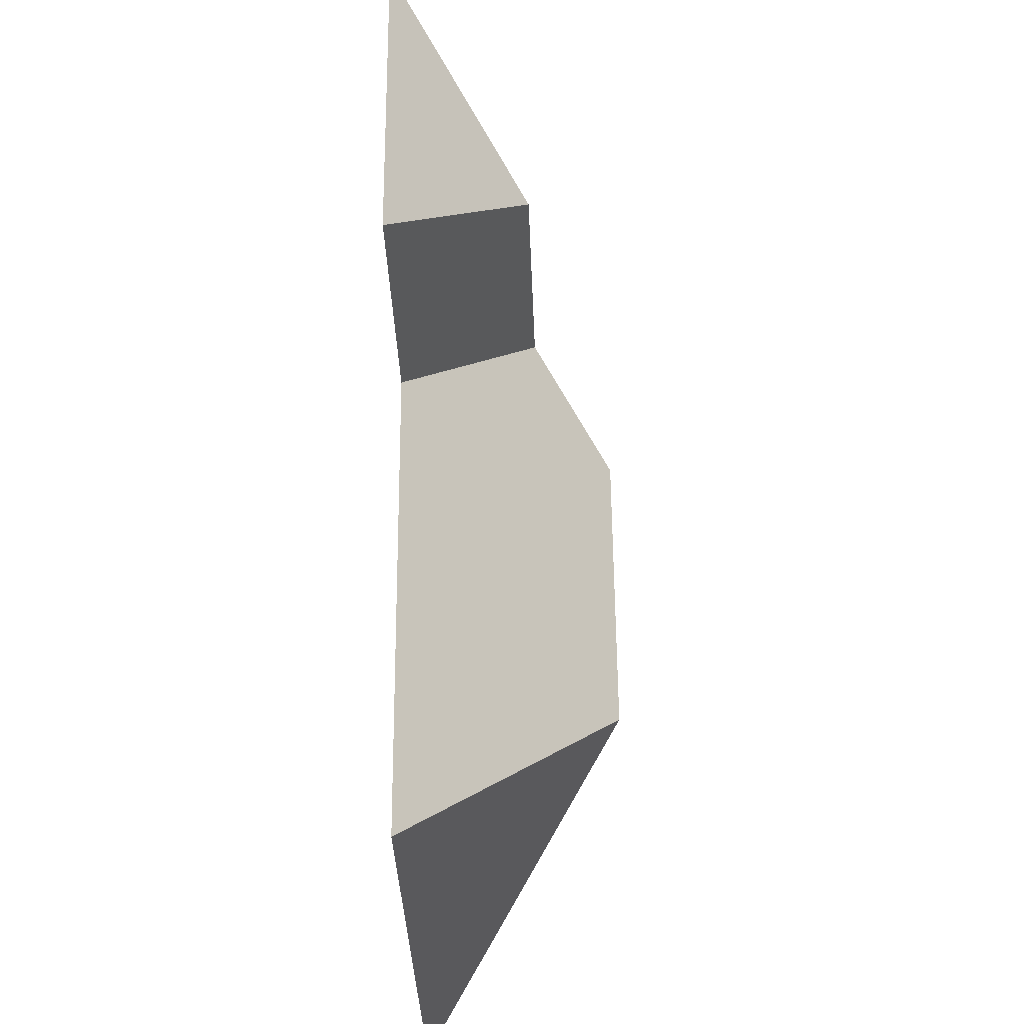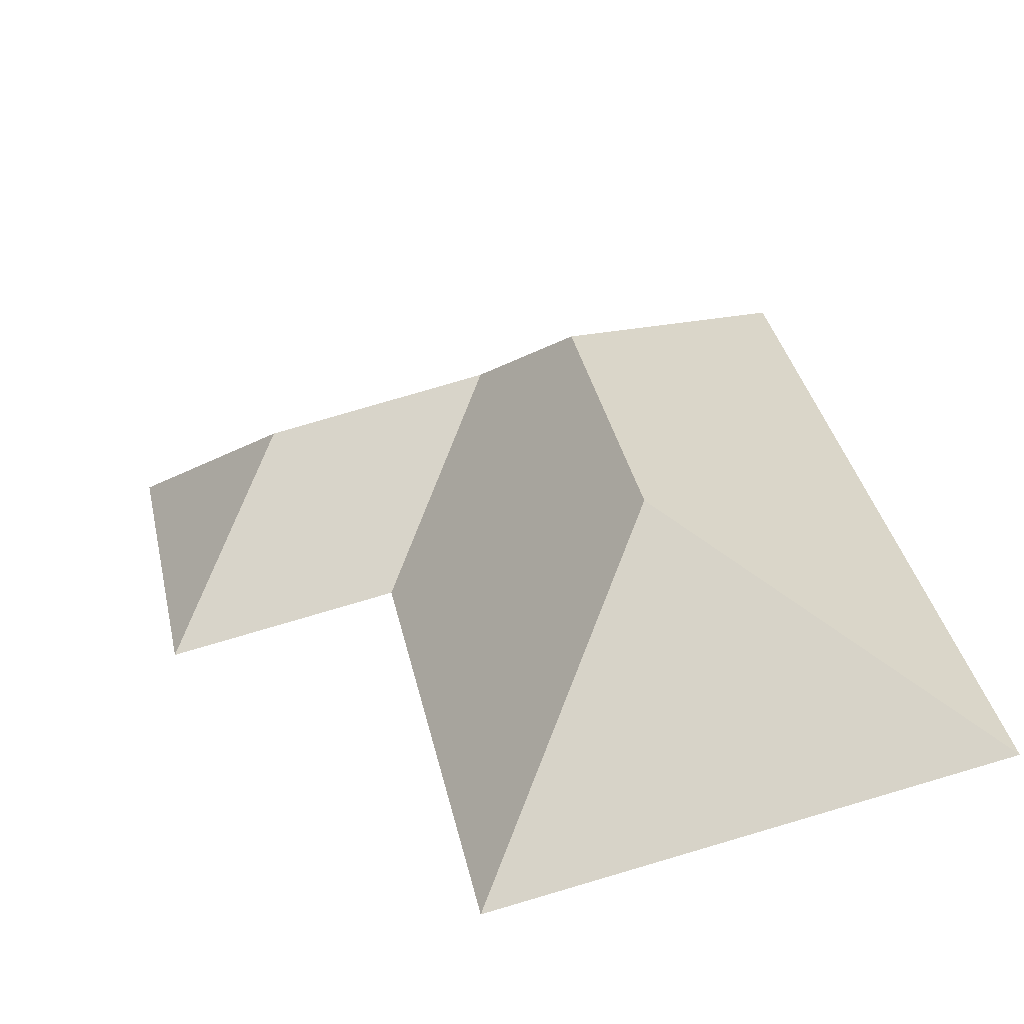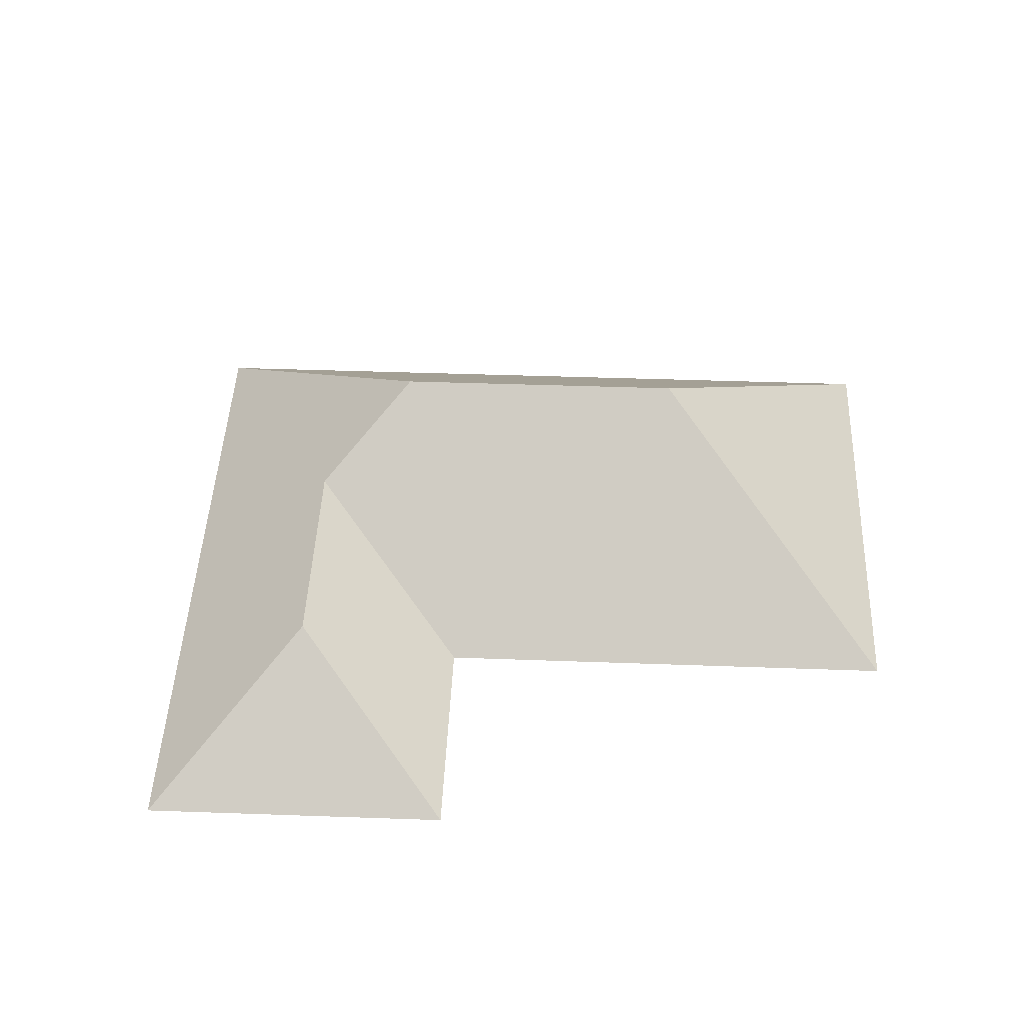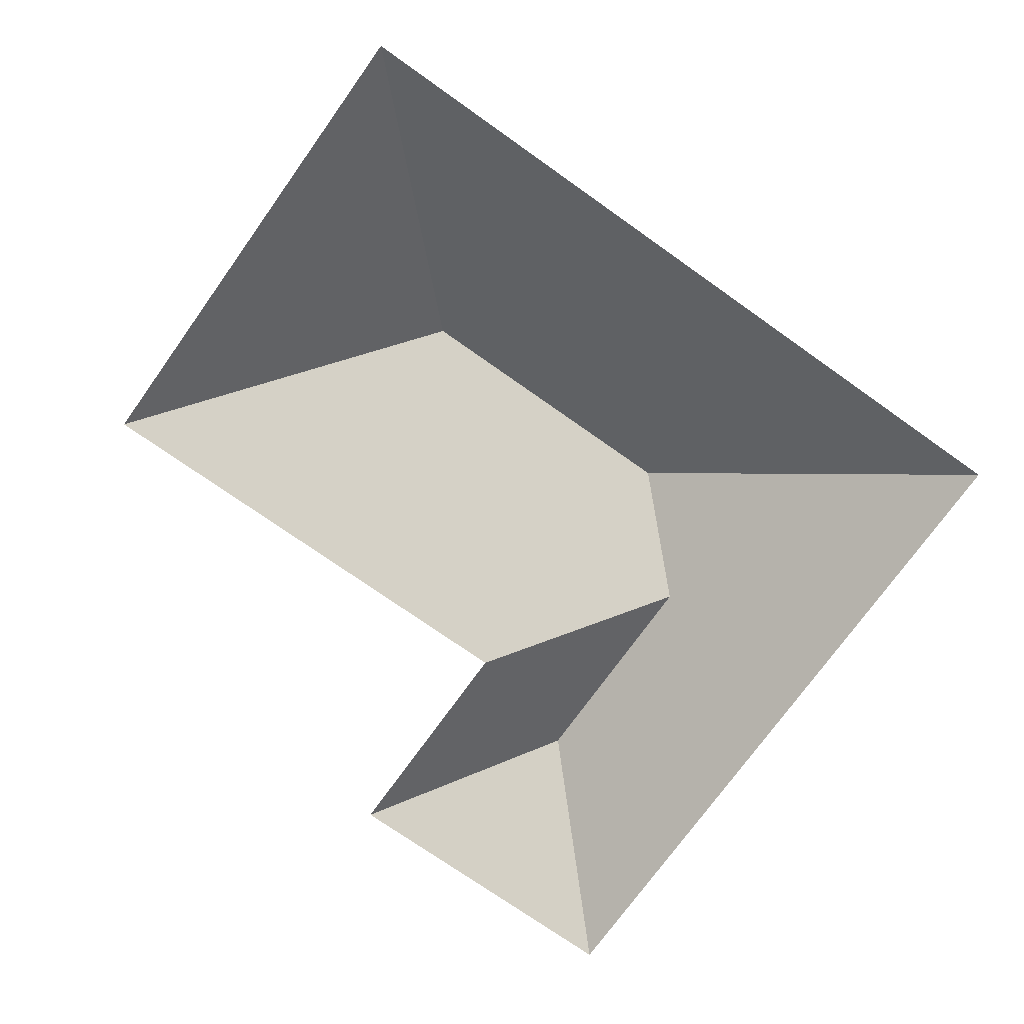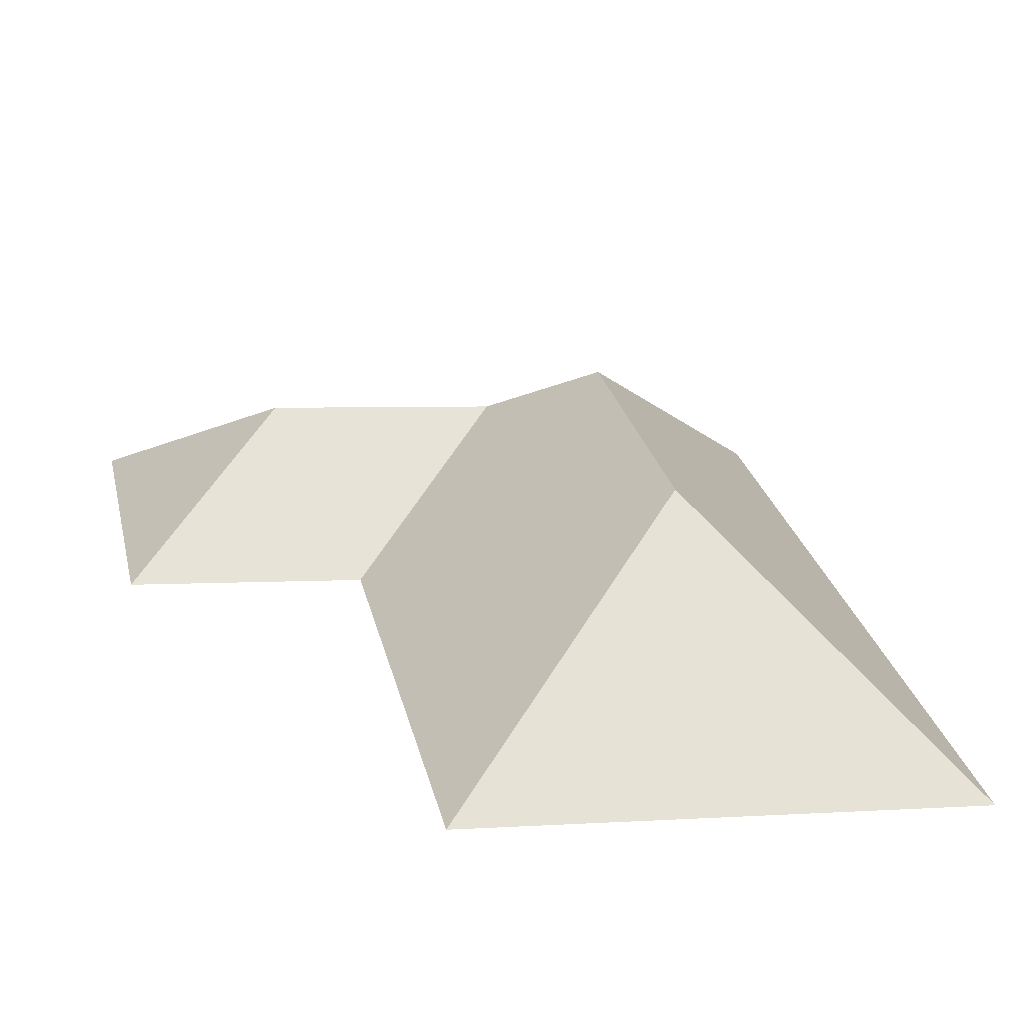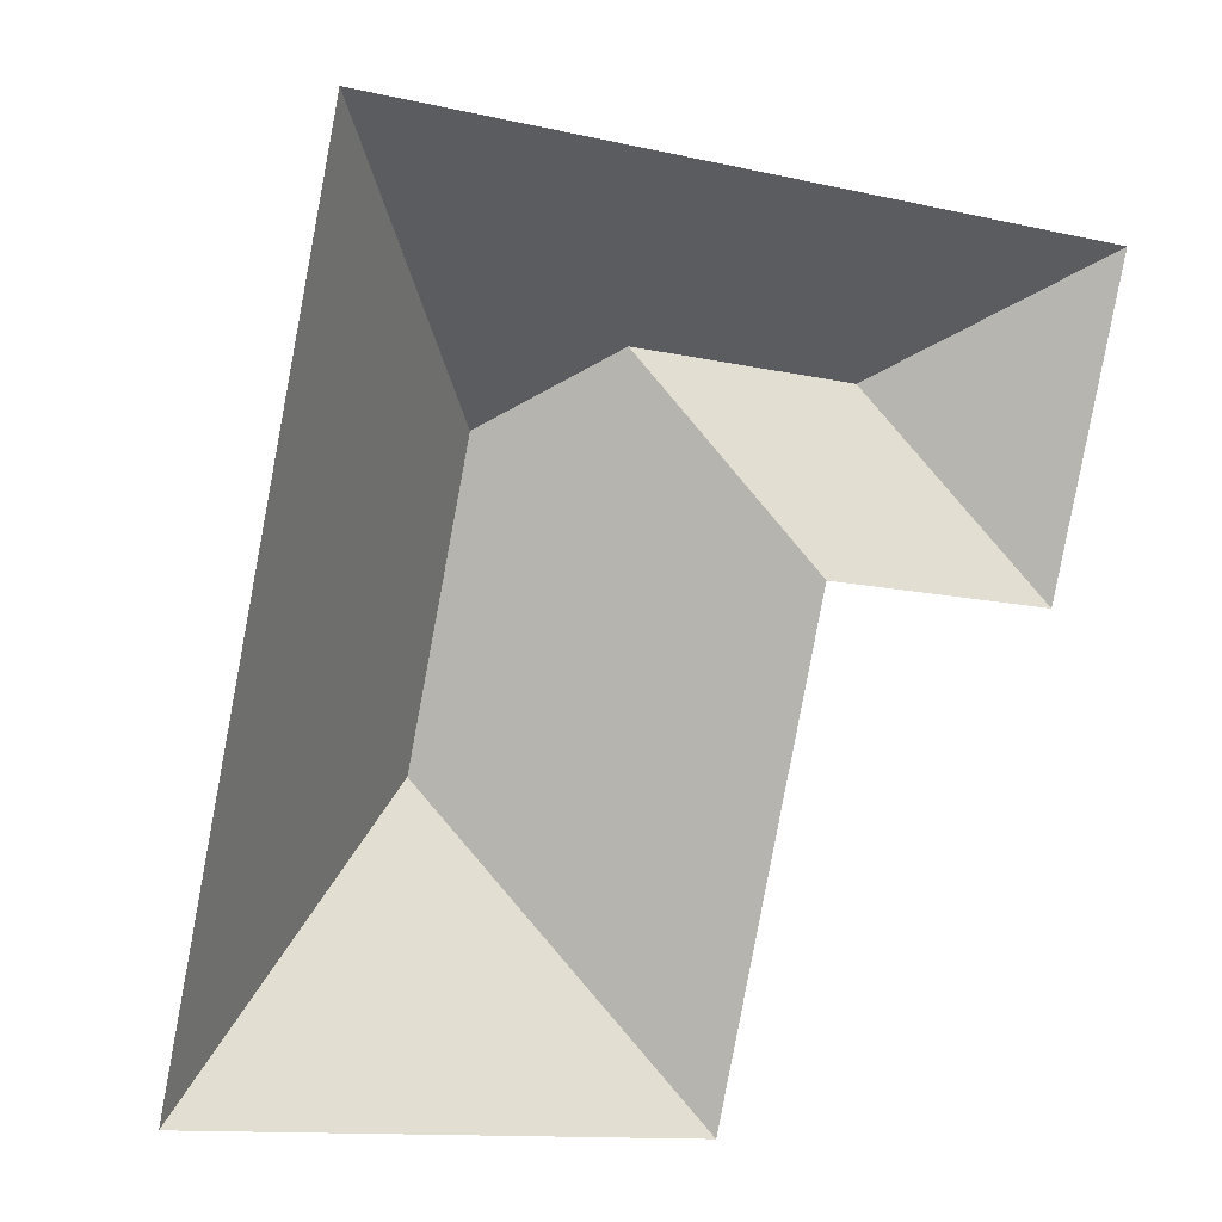
<metadata>
{"format":"obj","ext":"obj","renderer":"f3d","projection":"perspective","resolution":1024,"background":"white","views":[{"elev":-45.7,"azim":92.0,"up":"+Z"},{"elev":-53.0,"azim":-168.8,"up":"+Z"},{"elev":44.5,"azim":104.3,"up":"+Y"},{"elev":-72.6,"azim":-113.5,"up":"+Y"},{"elev":-66.0,"azim":175.6,"up":"+Z"},{"elev":13.1,"azim":-27.1,"up":"+Z"}]}
</metadata>
<code>
o BK39_500_018027_0022_roof
v 72.58 75 -15.75
v 318.9 75 -67.84
v 253.9 118.6 -109.8
v 177.1 118.6 -93.63
v 139 144.9 -119.2
v 296.4 75 -174.3
v 218 75 -157.8
v 117.6 145 -220.7
v 183.7 75 -321.3
v 15.3 75 -285.7
v 72.58 0 -15.75
v 318.9 0 -67.84
v 296.4 0 -174.3
v 218 0 -157.8
v 183.7 0 -321.3
v 15.3 0 -285.7
f 1 5 4 3 2
f 6 3 2
f 7 4 3 6
f 9 7 4 5 8
f 10 8 9
f 1 10 8 5

</code>
